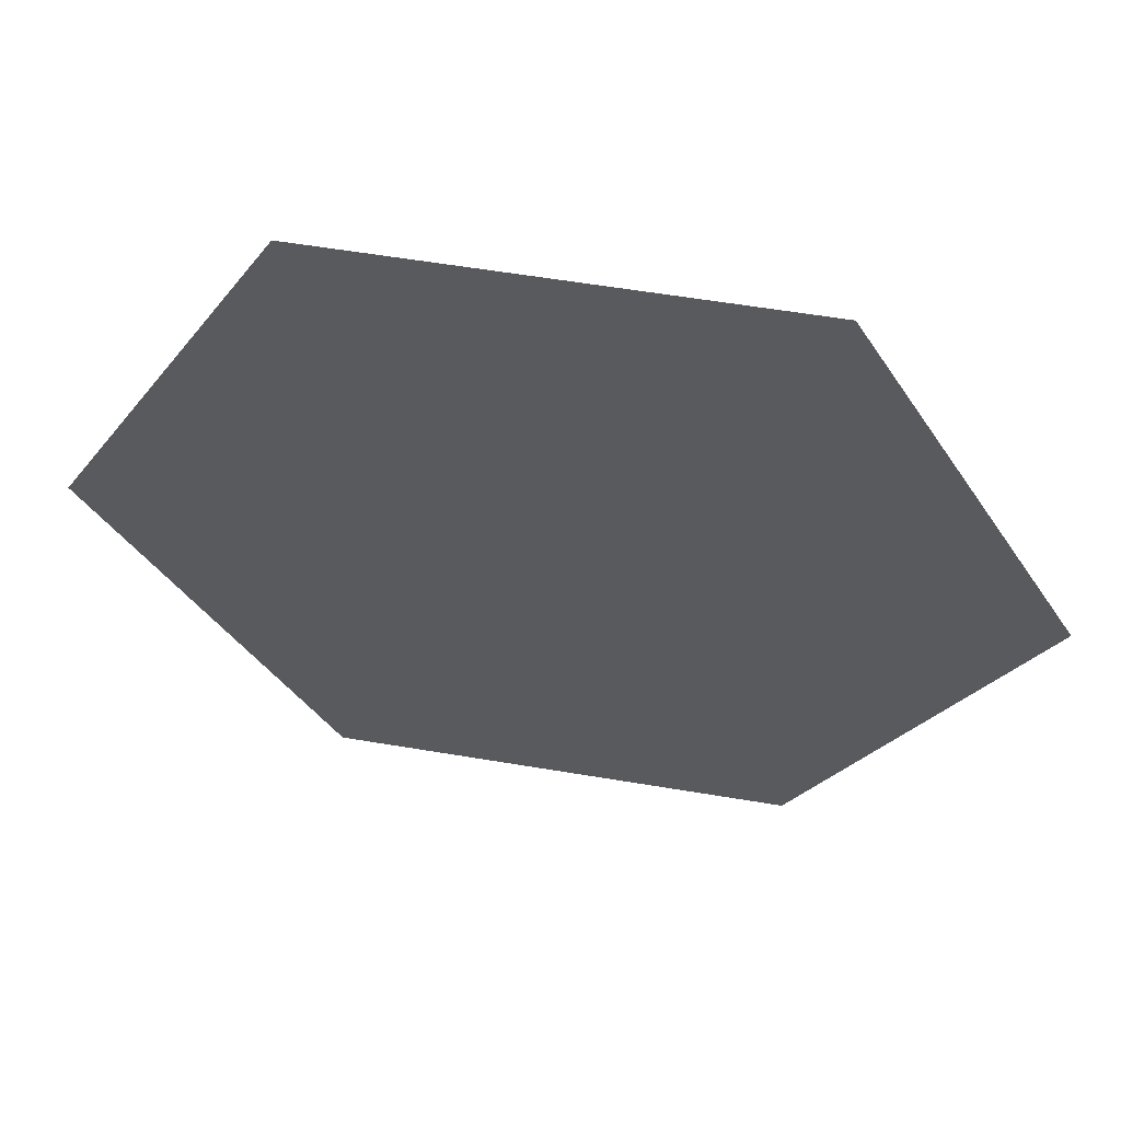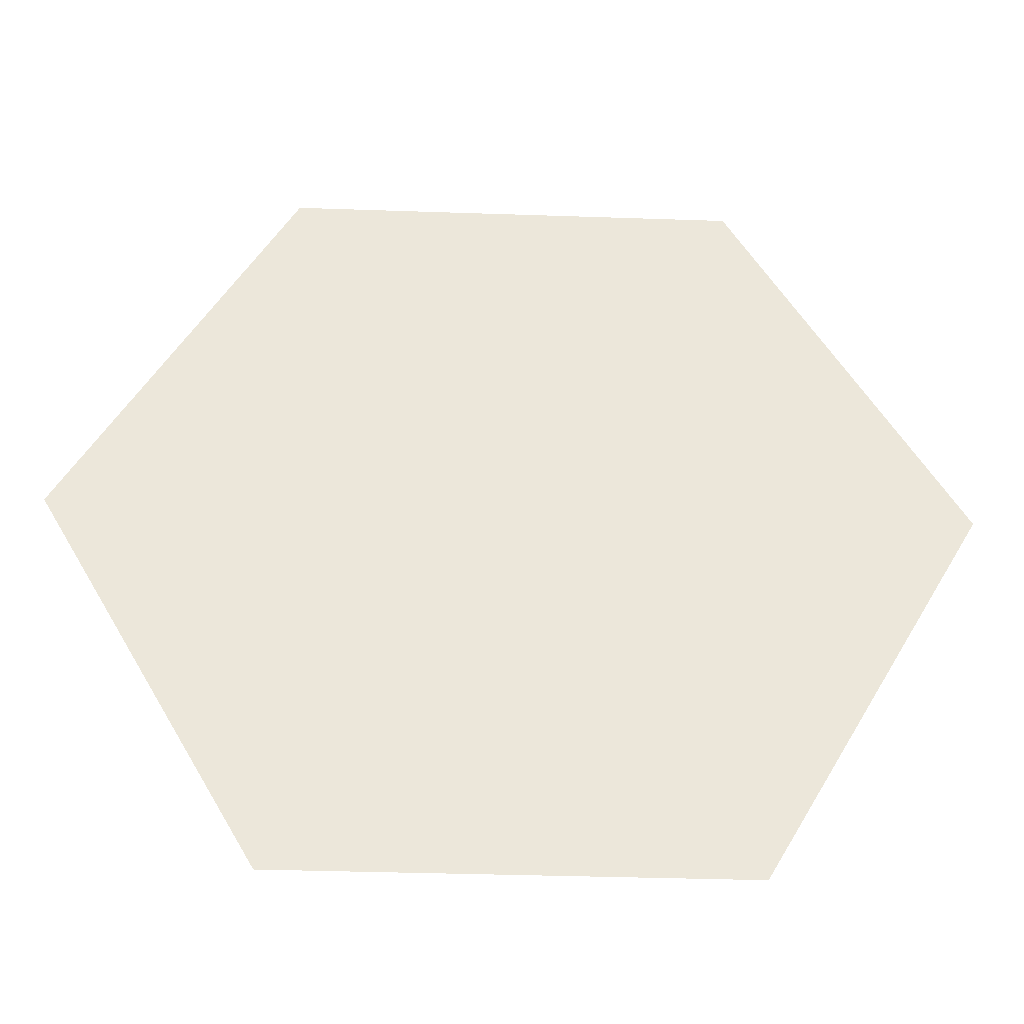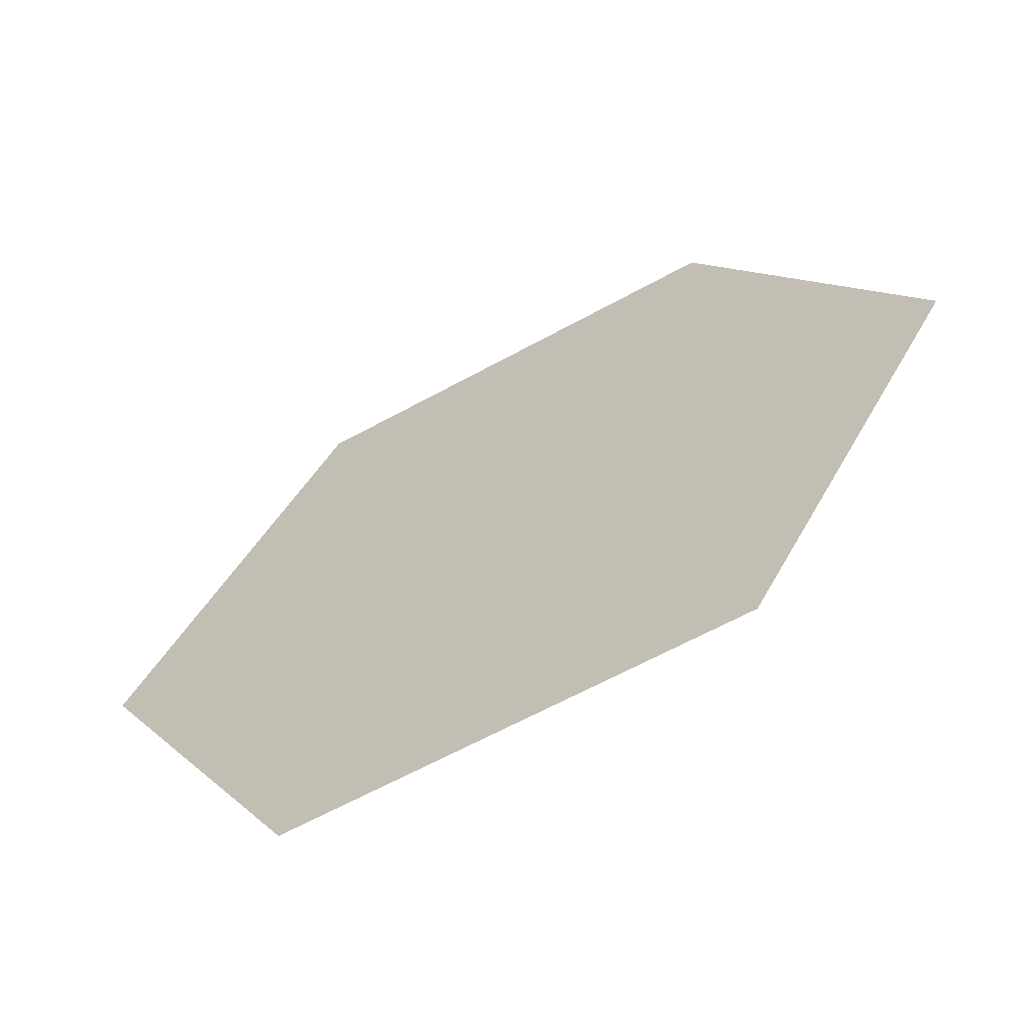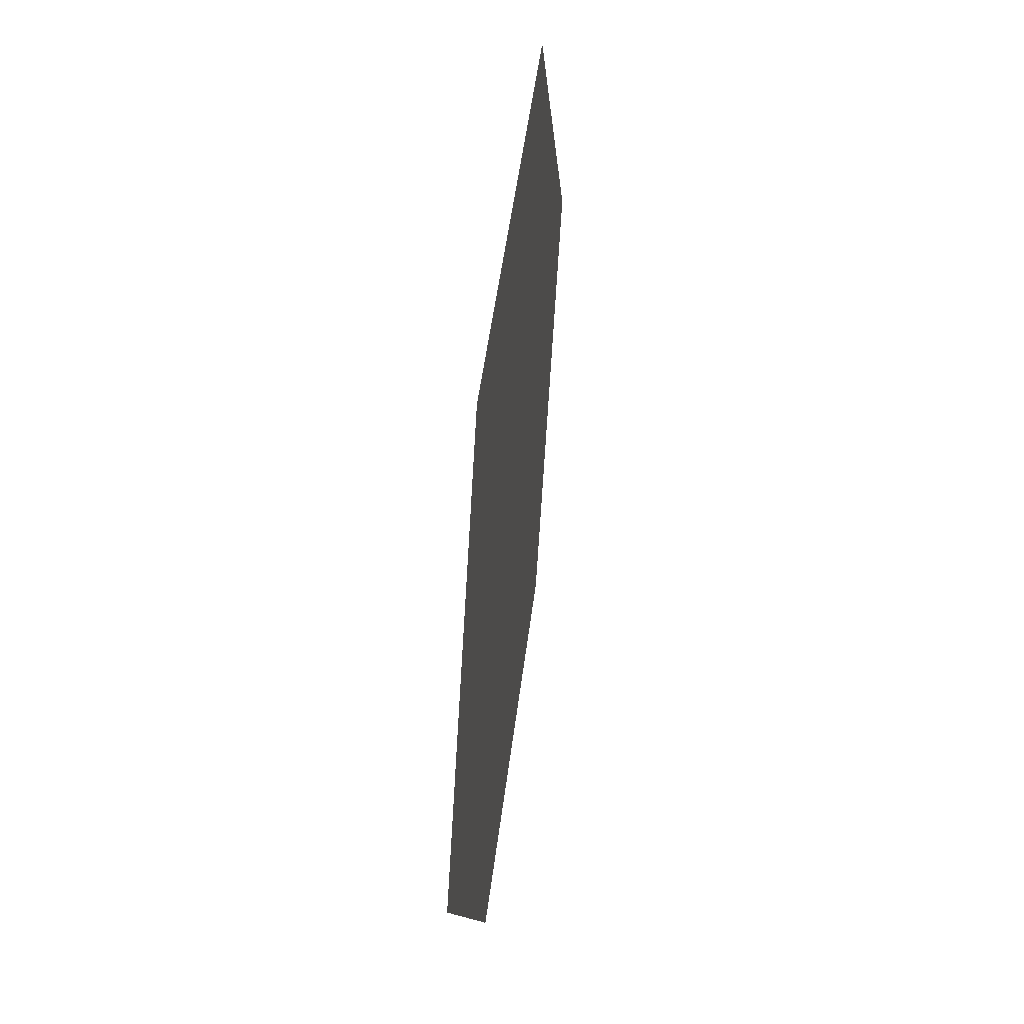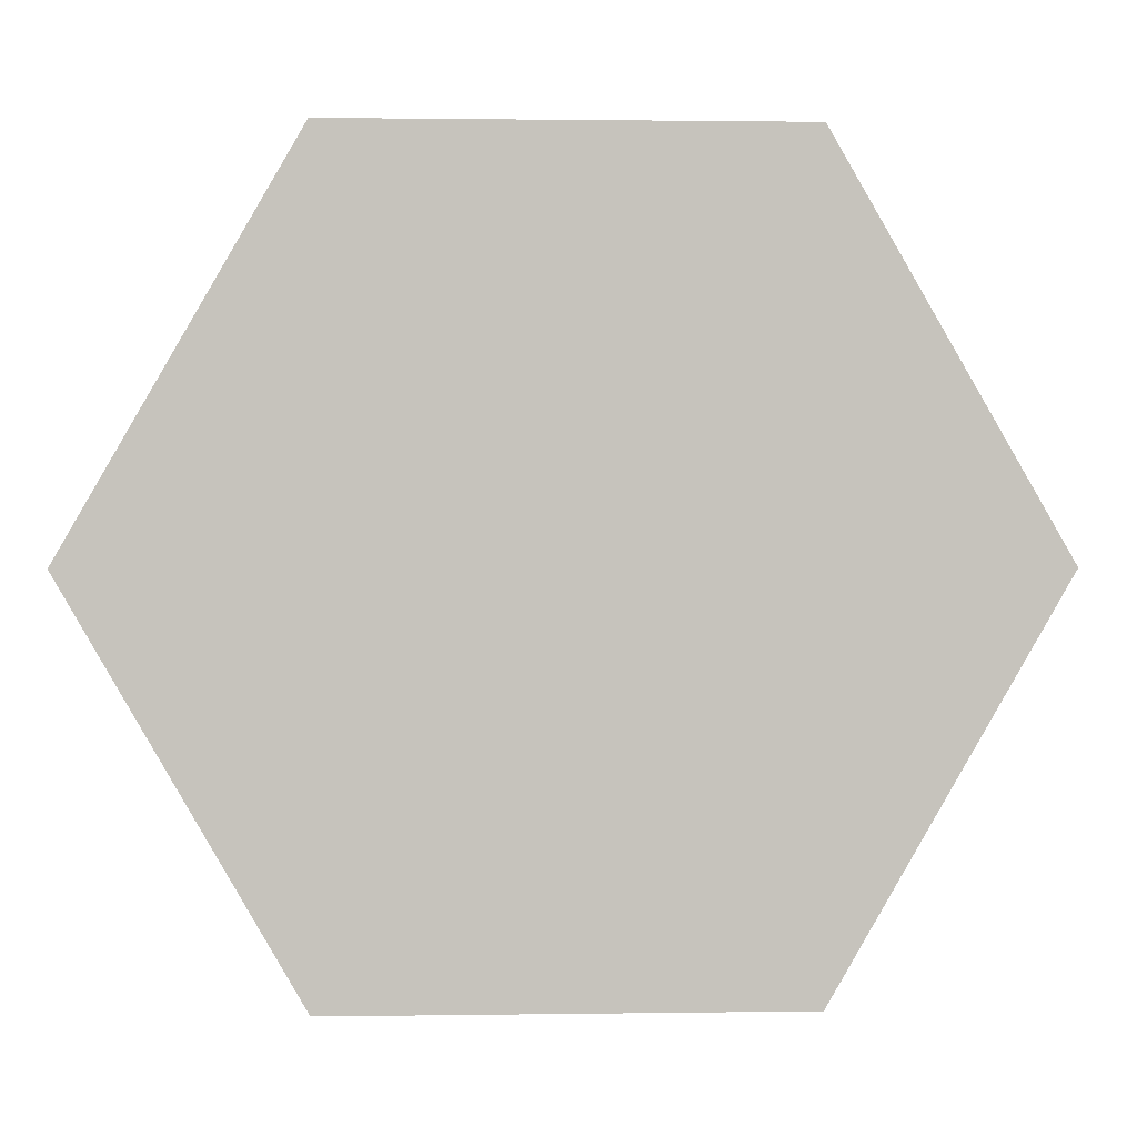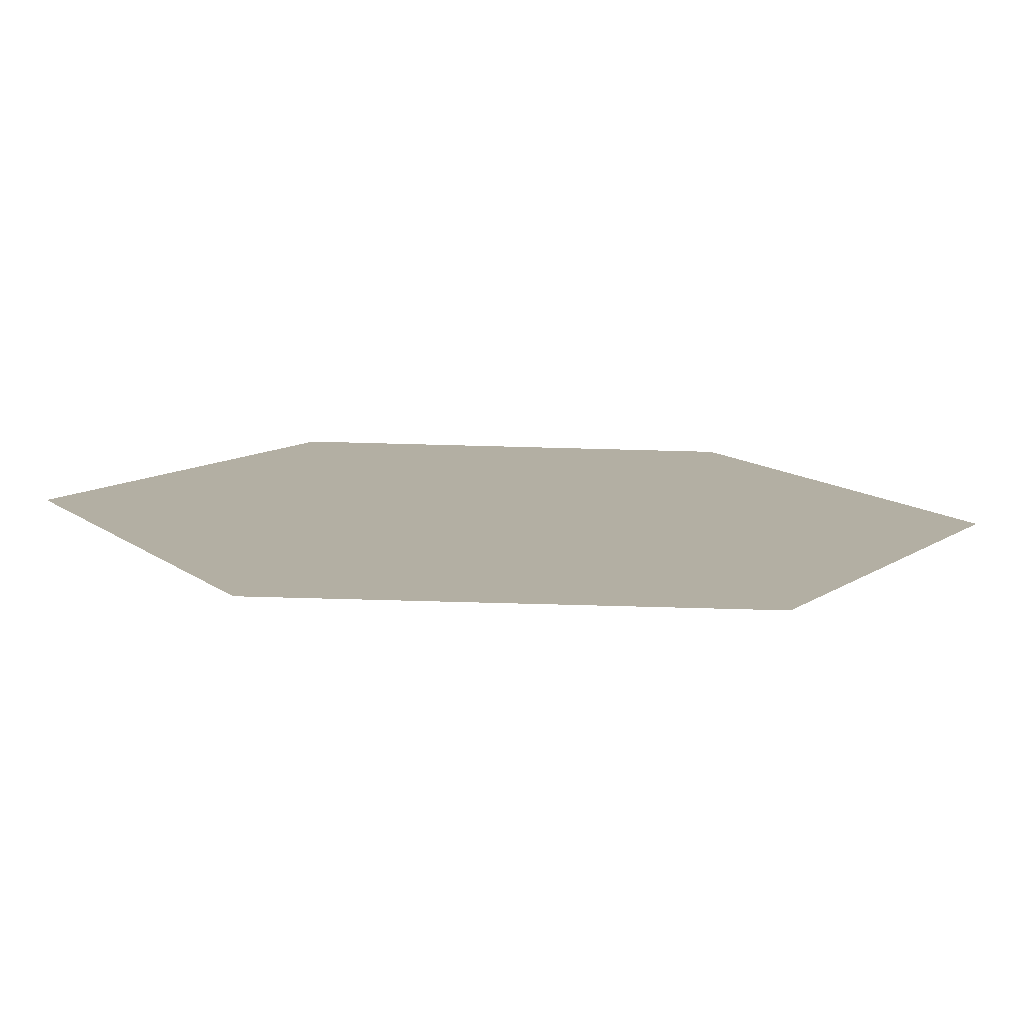
<metadata>
{"format":"obj","ext":"obj","renderer":"f3d","projection":"perspective","resolution":1024,"background":"white","views":[{"elev":56.9,"azim":10.0,"up":"+Z"},{"elev":-35.7,"azim":177.4,"up":"+Z"},{"elev":-63.3,"azim":29.1,"up":"+Z"},{"elev":49.3,"azim":-83.0,"up":"+Z"},{"elev":1.3,"azim":-3.2,"up":"+Z"},{"elev":-79.1,"azim":-1.5,"up":"+Z"}]}
</metadata>
<code>
v  0.0007 -0.0011 -0.0005
v  0.0983 -0.0011 0.1685
v  0.1959 -0.0011 -0.0005
v  0.0983 -0.0011 -0.1696
v  -0.0969 -0.0011 -0.1696
v  -0.1945 -0.0011 -0.0005
v  -0.0969 -0.0011 0.1685
g Cylinder01
f 1 2 3 4
f 1 4 5 6
f 1 6 7 2

</code>
